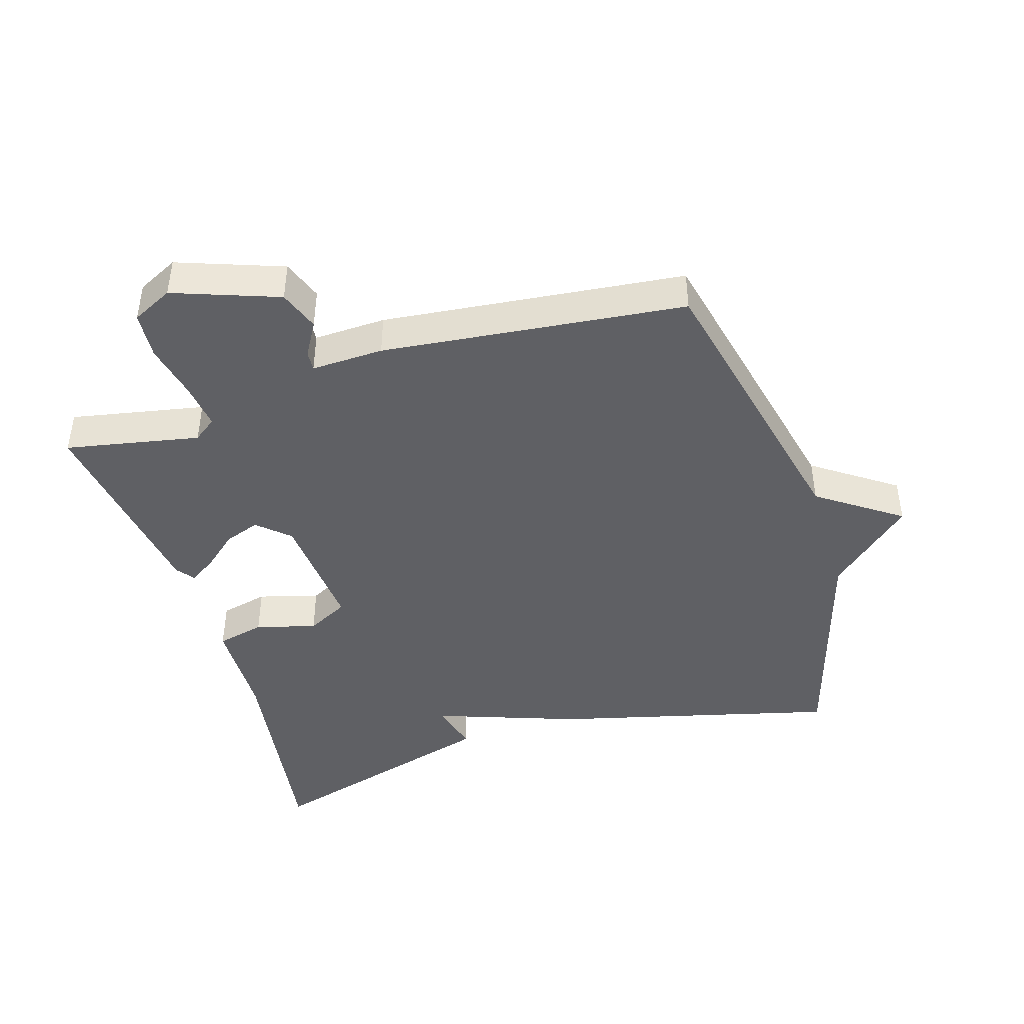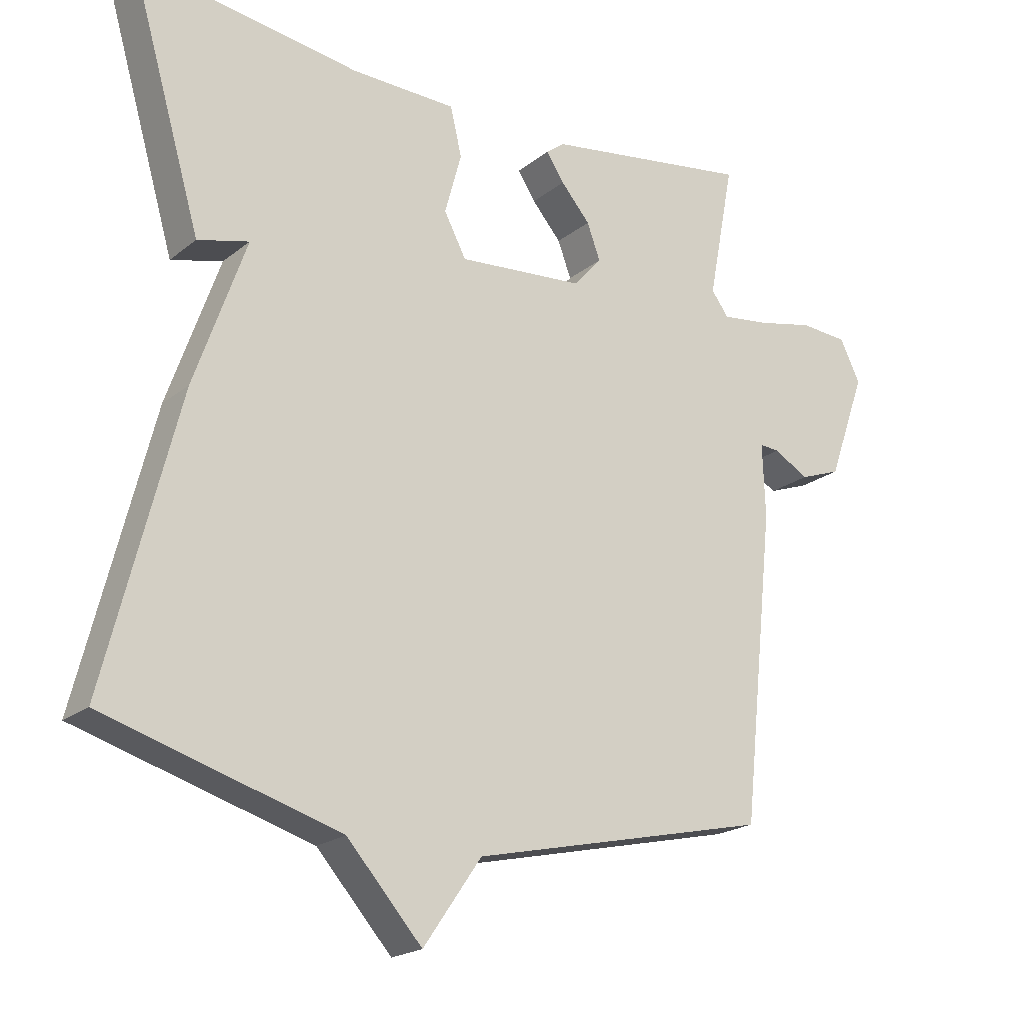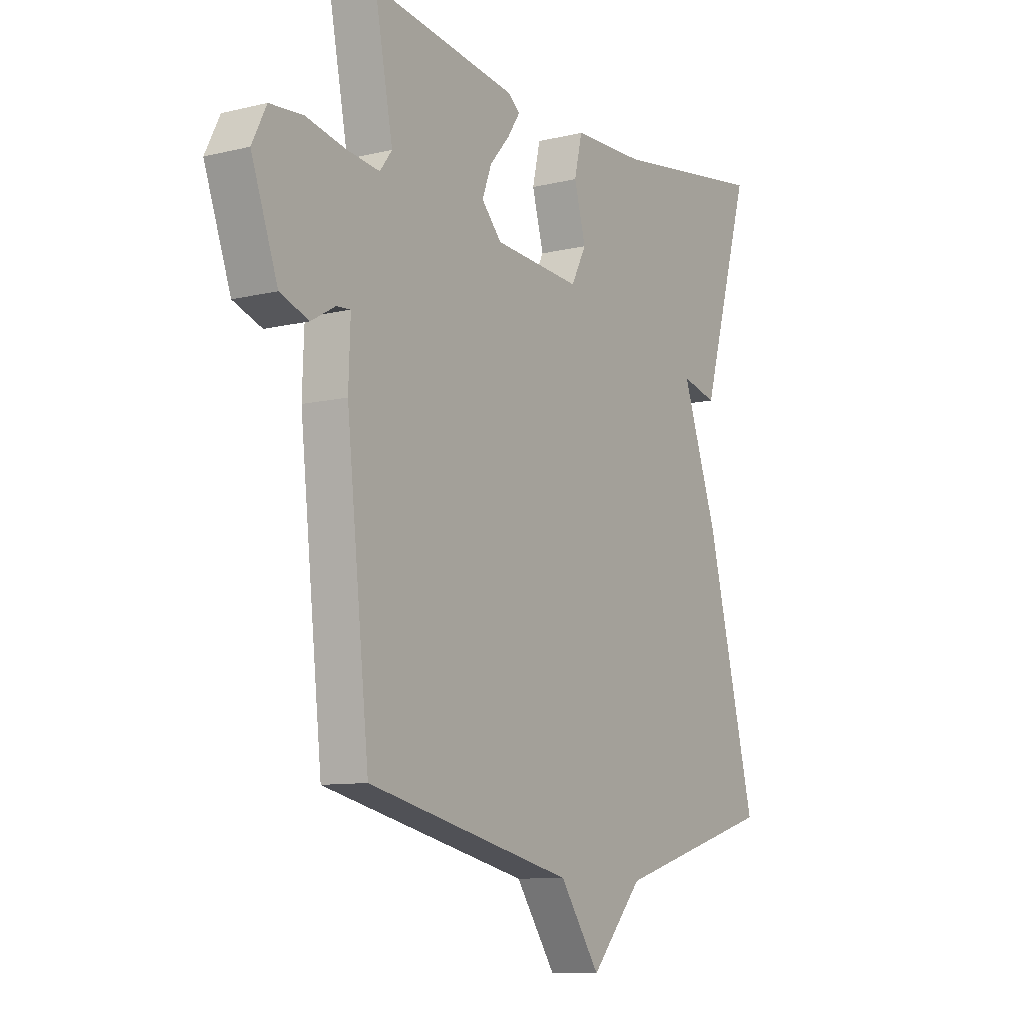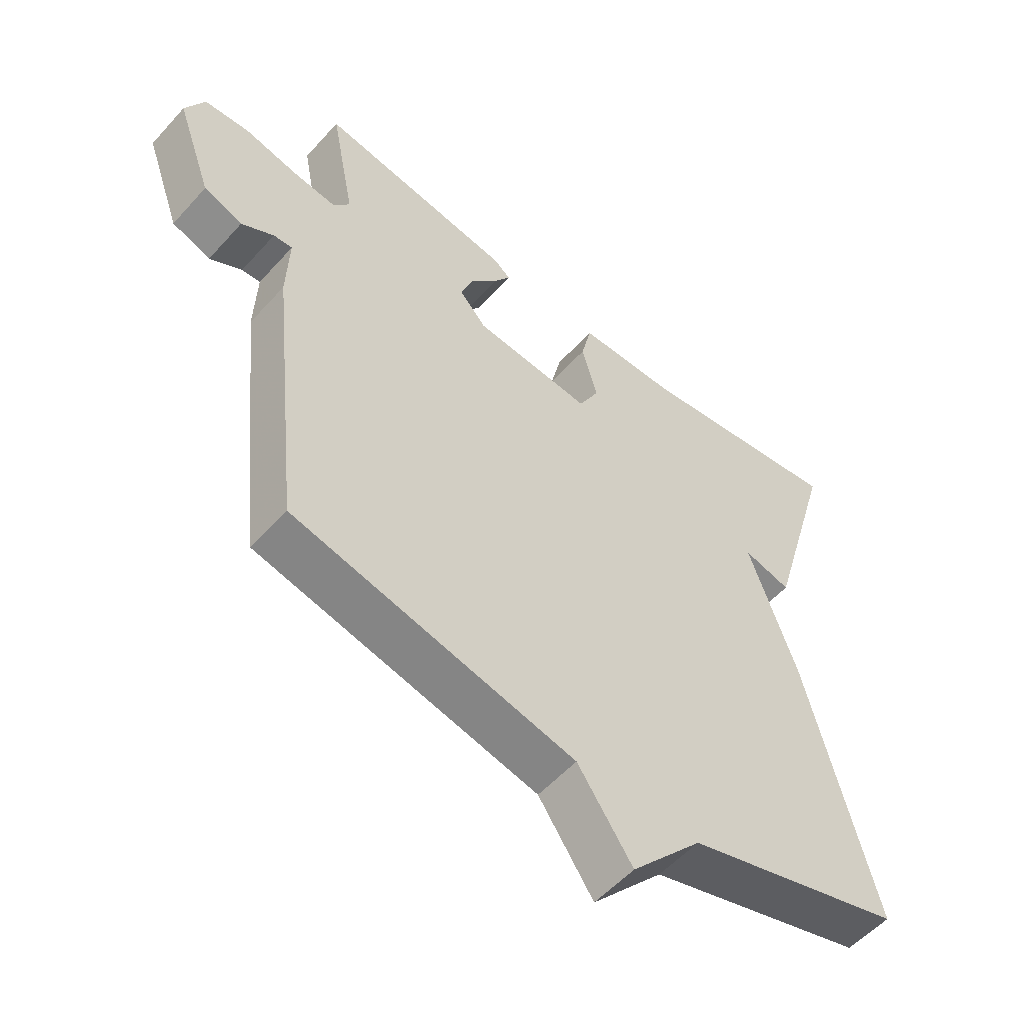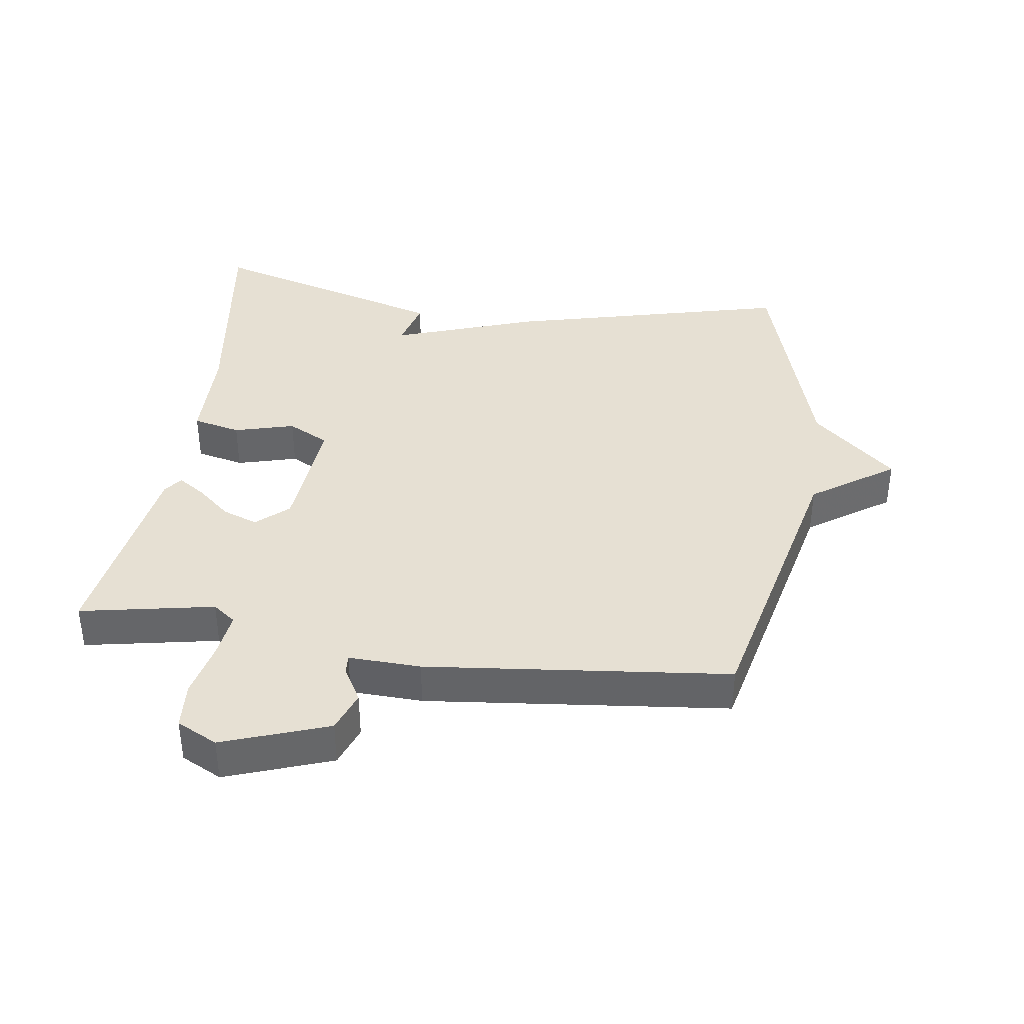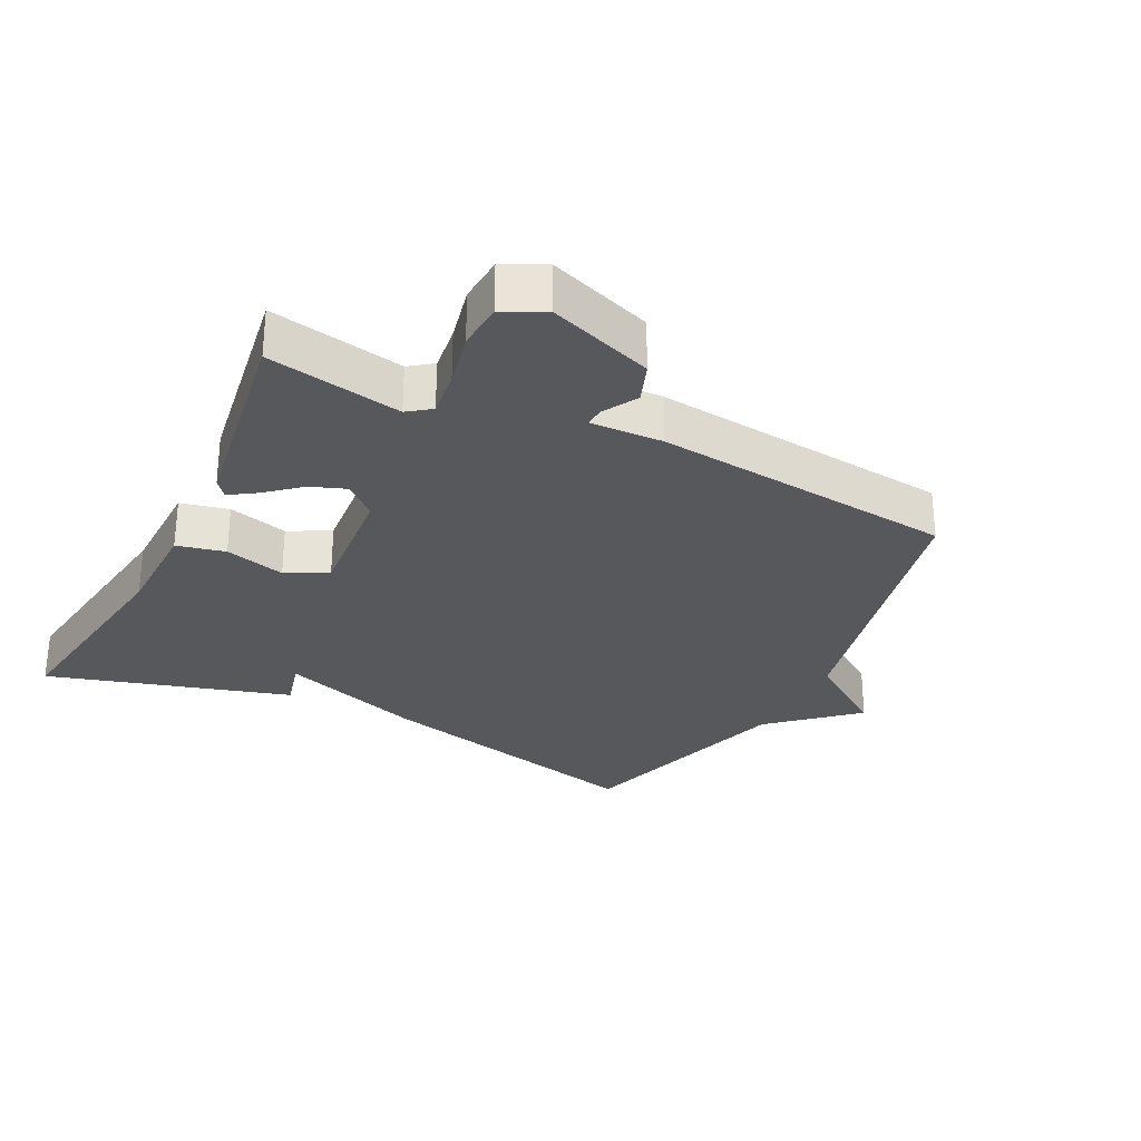
<metadata>
{"format":"obj","ext":"obj","renderer":"f3d","projection":"perspective","resolution":1024,"background":"white","views":[{"elev":-43.8,"azim":106.9,"up":"+Y"},{"elev":-20.5,"azim":-35.5,"up":"+Z"},{"elev":-9.7,"azim":122.3,"up":"+Z"},{"elev":-54.8,"azim":139.0,"up":"+Z"},{"elev":38.5,"azim":98.1,"up":"+Y"},{"elev":-28.8,"azim":63.4,"up":"+Y"}]}
</metadata>
<code>
v 0.5 0.07 -0.5
v 0.051 0.07 -0.603
v -0.036 0.07 -0.729
v -0.149 0.07 -0.603
v -0.5 0.07 -0.5
v -0.392 0.07 -0.07
v -0.315 0.07 0.15
v -0.392 0.07 0.13
v -0.5 0.07 0.5
v -0.163 0.07 0.452
v -0.006 0.07 0.449
v 0.011 0.07 0.376
v -0.014 0.07 0.284
v 0.019 0.07 0.221
v 0.208 0.07 0.237
v 0.251 0.07 0.285
v 0.231 0.07 0.339
v 0.187 0.07 0.39
v 0.16 0.07 0.431
v 0.187 0.07 0.452
v 0.5 0.07 0.5
v 0.461 0.07 0.296
v 0.487 0.07 0.261
v 0.558 0.07 0.27
v 0.643 0.07 0.289
v 0.715 0.07 0.284
v 0.746 0.07 0.222
v 0.689 0.07 0.062
v 0.627 0.07 0.039
v 0.575 0.07 0.069
v 0.545 0.07 0.071
v 0.549 0.07 -0.039
v 0.5 0 -0.5
v 0.051 0 -0.603
v -0.036 0 -0.729
v -0.149 0 -0.603
v -0.5 0 -0.5
v -0.392 0 -0.07
v -0.315 0 0.15
v -0.392 0 0.13
v -0.5 0 0.5
v -0.163 0 0.452
v -0.006 0 0.449
v 0.011 0 0.376
v -0.014 0 0.284
v 0.019 0 0.221
v 0.208 0 0.237
v 0.251 0 0.285
v 0.231 0 0.339
v 0.187 0 0.39
v 0.16 0 0.431
v 0.187 0 0.452
v 0.5 0 0.5
v 0.461 0 0.296
v 0.487 0 0.261
v 0.558 0 0.27
v 0.643 0 0.289
v 0.715 0 0.284
v 0.746 0 0.222
v 0.689 0 0.062
v 0.627 0 0.039
v 0.575 0 0.069
v 0.545 0 0.071
v 0.549 0 -0.039
f 31 32 1 2
f 28 29 30
f 27 28 30
f 26 27 30
f 25 26 30
f 24 25 30
f 23 24 30 31
f 22 23 31 2
f 20 21 22
f 19 20 22
f 18 19 22
f 17 18 22
f 16 17 22
f 2 3 4
f 22 2 4
f 16 22 4
f 15 16 4
f 10 11 12 13
f 9 10 13
f 8 9 13
f 7 8 13
f 7 13 14
f 7 14 15
f 6 7 15
f 5 6 15
f 4 5 15
f 34 33 64 63
f 62 61 60
f 62 60 59
f 62 59 58
f 62 58 57
f 62 57 56
f 63 62 56 55
f 34 63 55 54
f 54 53 52
f 54 52 51
f 54 51 50
f 54 50 49
f 54 49 48
f 36 35 34
f 36 34 54
f 36 54 48
f 36 48 47
f 45 44 43 42
f 45 42 41
f 45 41 40
f 45 40 39
f 46 45 39
f 47 46 39
f 47 39 38
f 47 38 37
f 47 37 36
f 1 33 34 2
f 2 34 35 3
f 3 35 36 4
f 4 36 37 5
f 5 37 38 6
f 6 38 39 7
f 7 39 40 8
f 8 40 41 9
f 9 41 42 10
f 10 42 43 11
f 11 43 44 12
f 12 44 45 13
f 13 45 46 14
f 14 46 47 15
f 15 47 48 16
f 16 48 49 17
f 17 49 50 18
f 18 50 51 19
f 19 51 52 20
f 20 52 53 21
f 21 53 54 22
f 22 54 55 23
f 23 55 56 24
f 24 56 57 25
f 25 57 58 26
f 26 58 59 27
f 27 59 60 28
f 28 60 61 29
f 29 61 62 30
f 30 62 63 31
f 31 63 64 32
f 32 64 33 1

</code>
